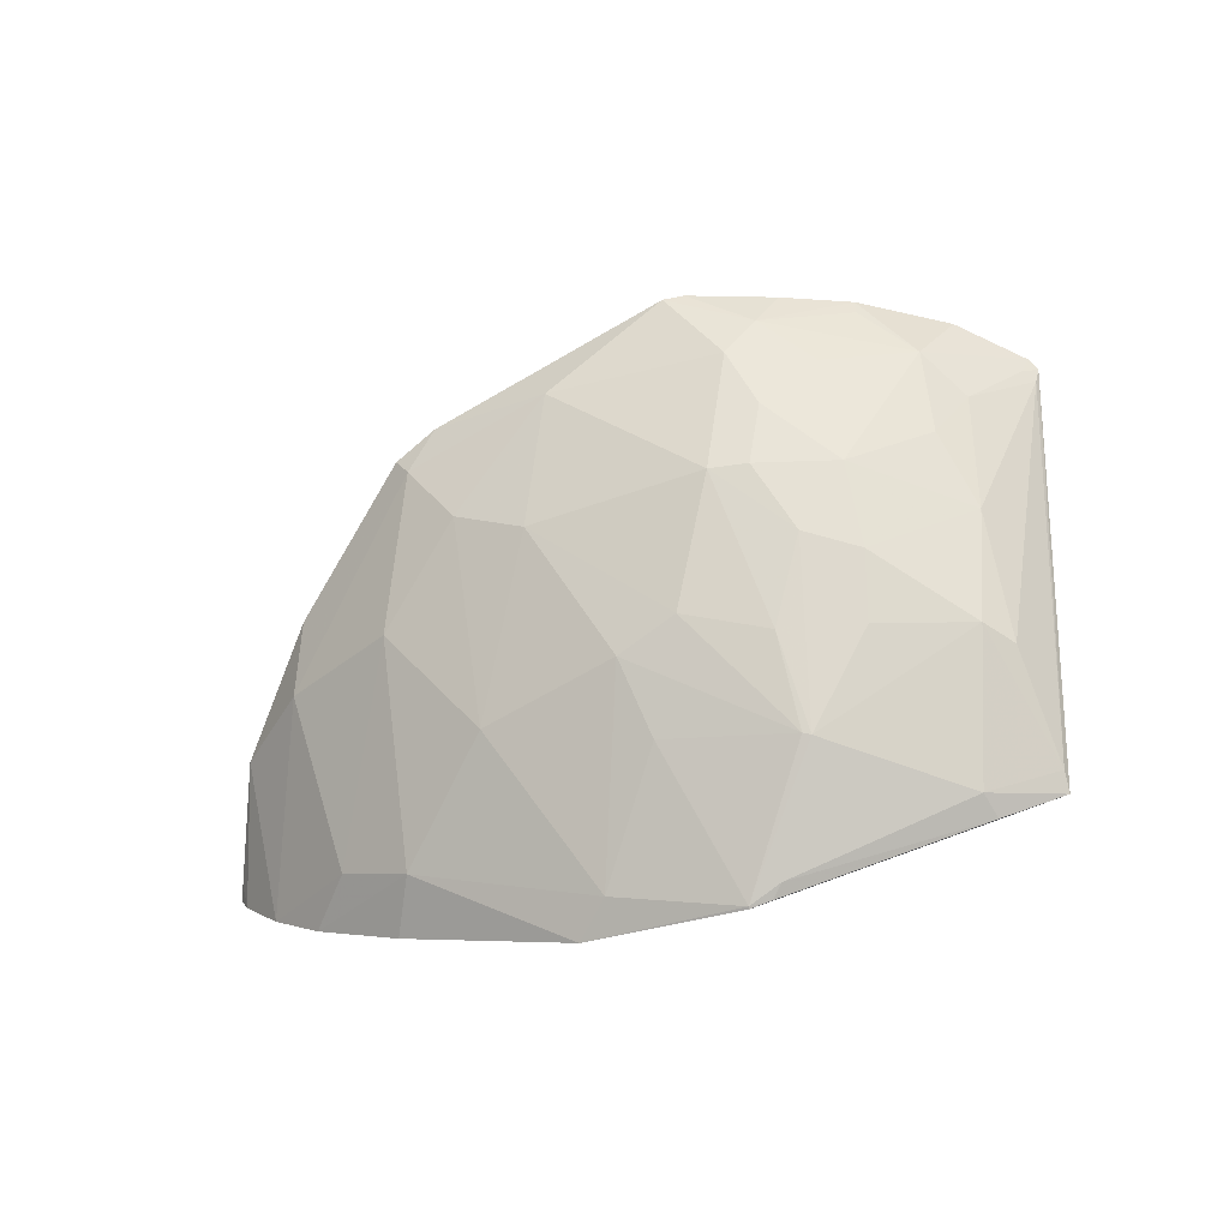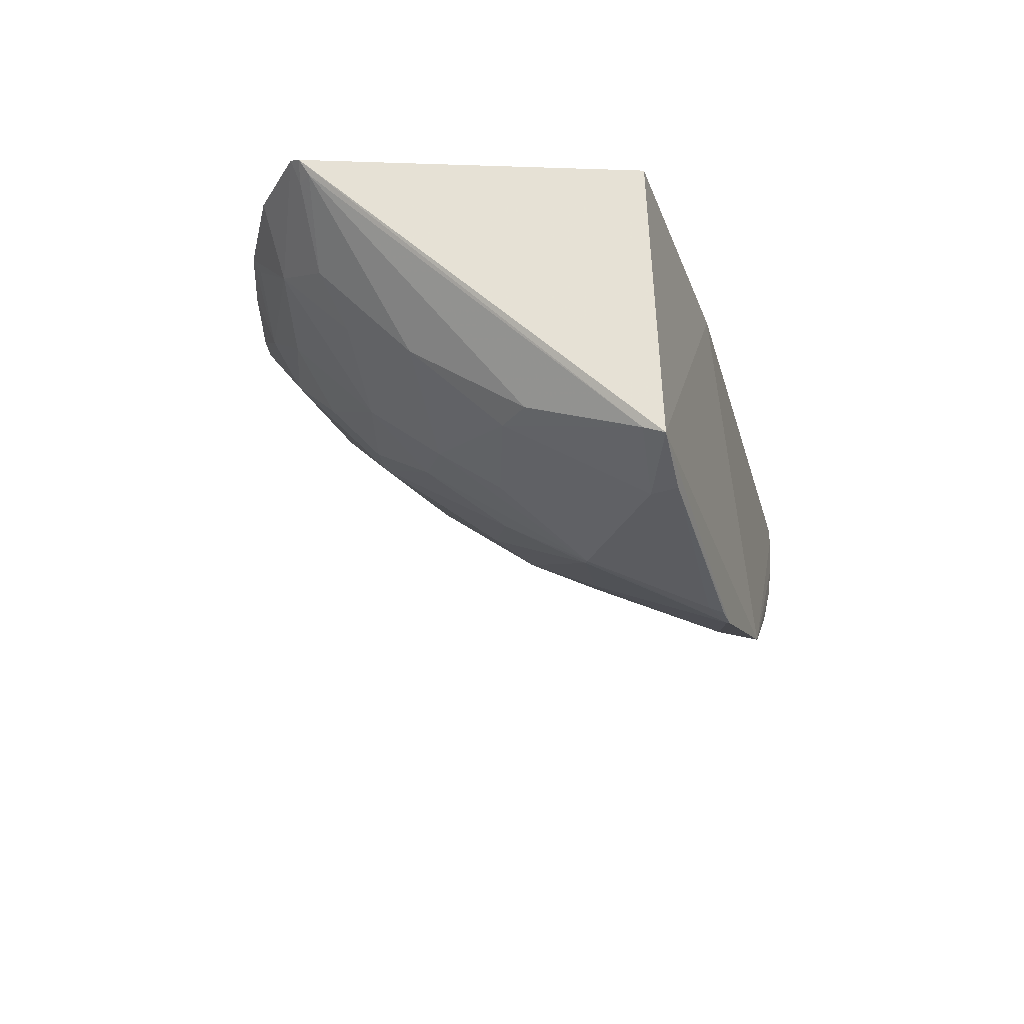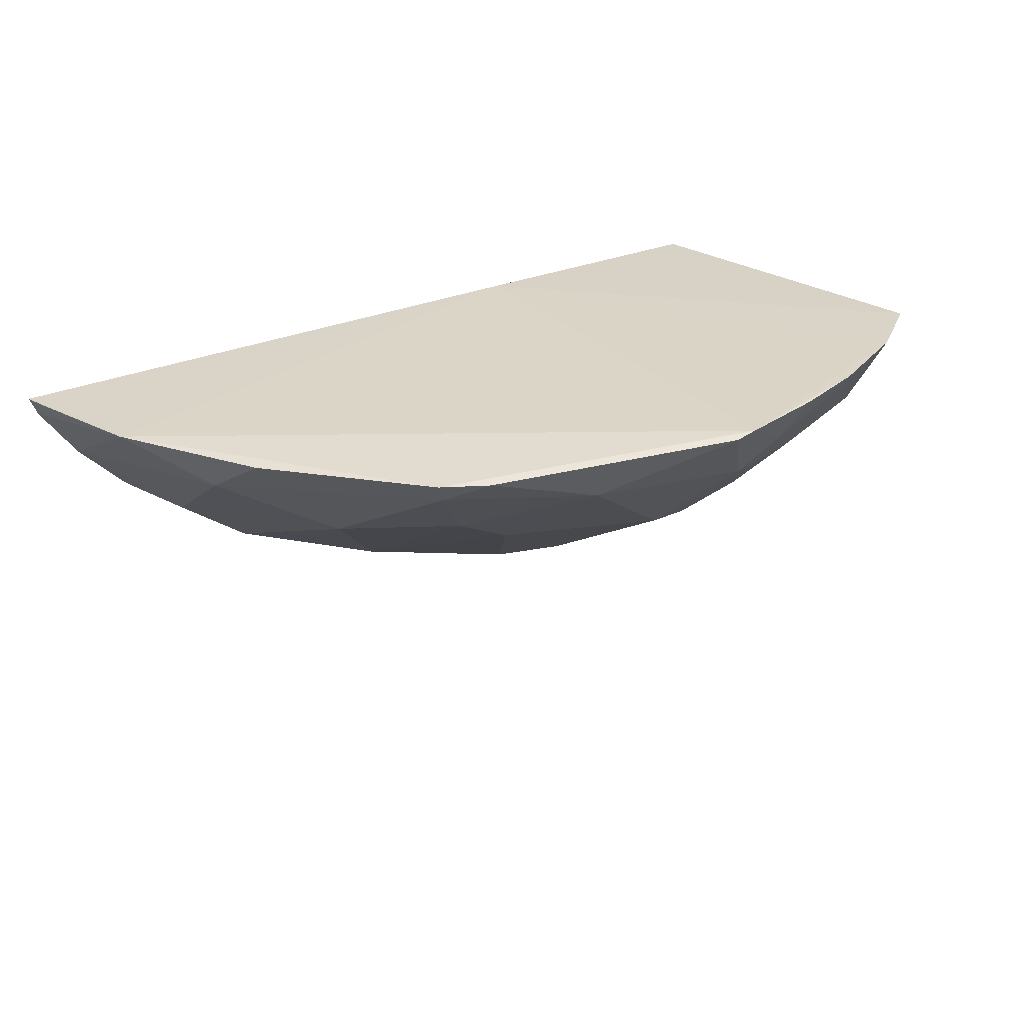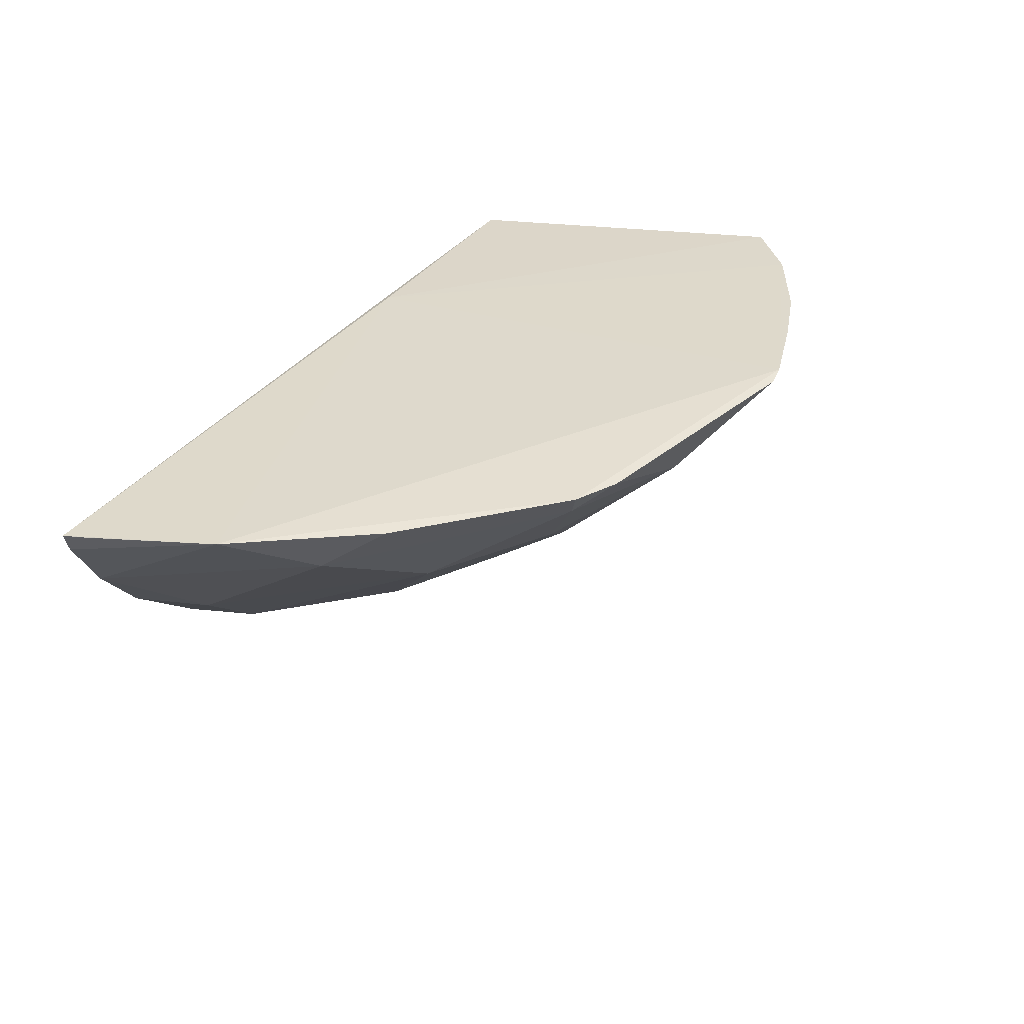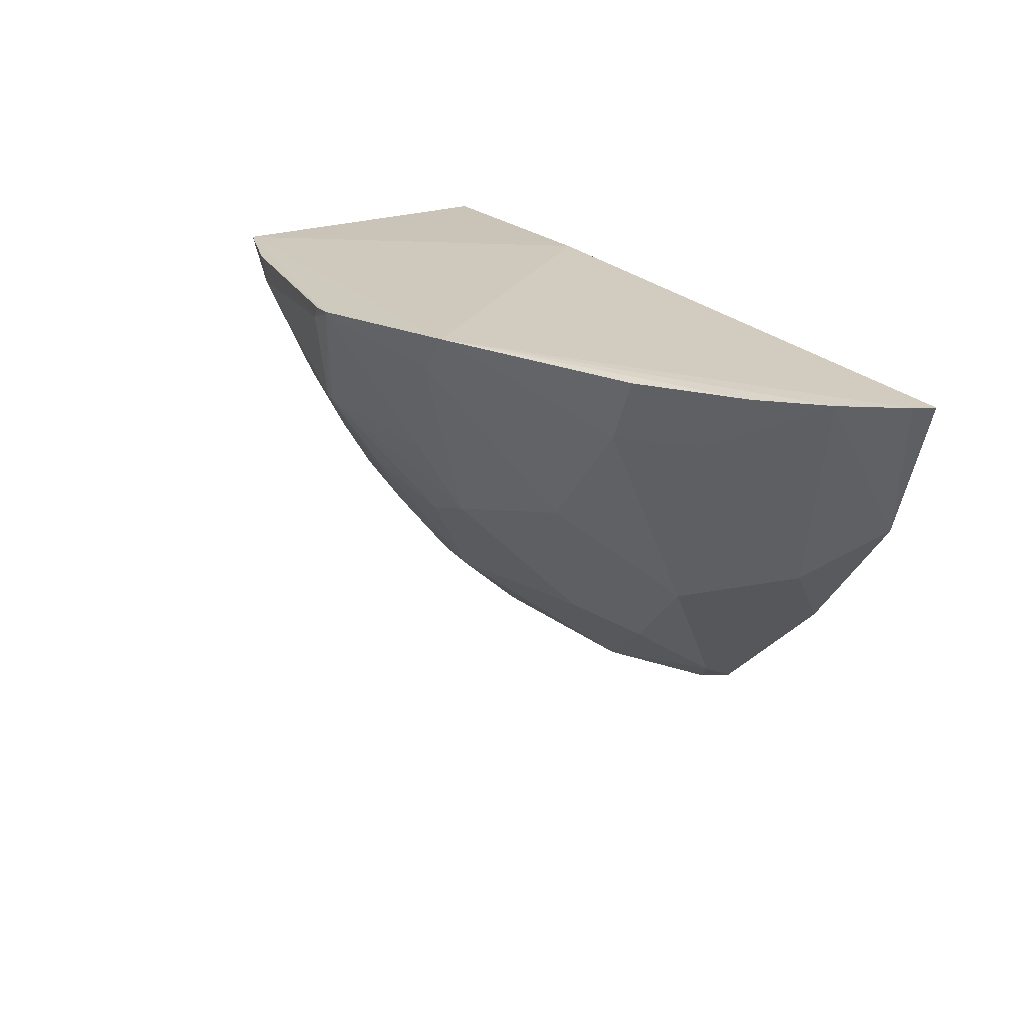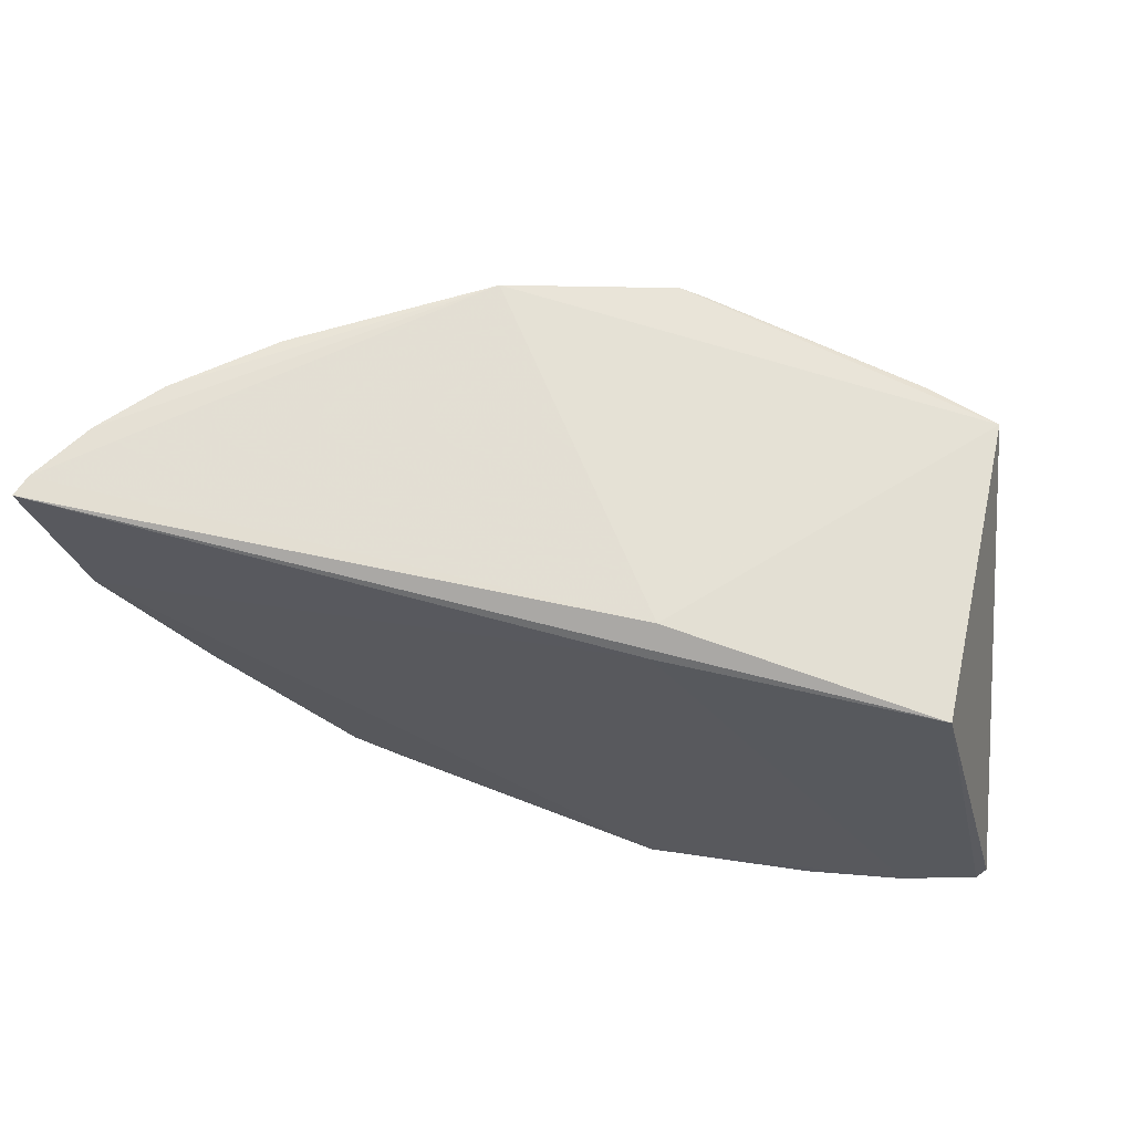
<metadata>
{"format":"obj","ext":"obj","renderer":"f3d","projection":"perspective","resolution":1024,"background":"white","views":[{"elev":-76.2,"azim":-166.5,"up":"+Y"},{"elev":-25.4,"azim":-76.6,"up":"+Y"},{"elev":29.6,"azim":148.6,"up":"+Y"},{"elev":31.7,"azim":117.1,"up":"+Y"},{"elev":25.5,"azim":57.2,"up":"+Z"},{"elev":64.6,"azim":-167.0,"up":"+Z"}]}
</metadata>
<code>
v 0.03717 -0.4779 0.01652
v 0.3729 -0.2598 0.01719
v 0.00566 -0.2652 0.01534
v -0.161 -0.25 0.0001927
v 0.007183 -0.2469 -0.3073
v -0.1591 -0.4346 0.007353
v 0.1392 -0.4513 0.02423
v 0.00566 -0.25 0.0001927
v -0.04075 -0.3825 -0.1715
v -0.2165 -0.246 -0.2078
v 0.3676 -0.2731 0.01786
v -0.007026 -0.2442 -0.3063
v -0.02019 -0.4492 -0.06763
v 0.1635 -0.3103 -0.214
v -0.151 -0.354 -0.1525
v -0.212 -0.2424 -0.215
v 0.342 -0.2567 -0.07521
v -0.03608 -0.3248 -0.2414
v -0.109 -0.449 -0.01049
v 0.08056 -0.4027 -0.127
v -0.15 -0.4022 -0.0794
v -0.1699 -0.2423 -0.2484
v -0.1415 -0.2816 -0.2424
v 0.1968 -0.2561 -0.247
v 0.3692 -0.2597 0.005413
v 0.2373 -0.3902 -0.02008
v -0.0228 -0.2947 -0.2722
v 0.01536 -0.4746 0.005967
v -0.1144 -0.4493 0.007101
v 0.1178 -0.4514 -0.0004525
v 0.06946 -0.4281 -0.07951
v 0.04045 -0.3996 -0.1433
v -0.1592 -0.4297 -0.006172
v -0.2123 -0.2553 -0.2024
v -0.1328 -0.4036 -0.09731
v -0.2049 -0.255 -0.2107
v -0.07702 -0.352 -0.2002
v -0.1113 -0.243 -0.277
v 0.1673 -0.2561 -0.262
v 0.2959 -0.2862 -0.1194
v 0.31 -0.3449 0.01923
v 0.1716 -0.3867 -0.09779
v -0.04682 -0.2702 -0.2836
v -0.07805 -0.297 -0.2543
v 0.03701 -0.4777 0.01479
v 0.02268 -0.4763 0.01483
v -0.01507 -0.448 -0.06982
v 0.003793 -0.3535 -0.2146
v -0.0759 -0.3884 -0.1533
v -0.1636 -0.2959 -0.21
v -0.0217 -0.3547 -0.2122
v -0.1369 -0.3235 -0.1989
v 0.1894 -0.27 -0.2413
v 0.2822 -0.2584 -0.1594
v 0.3426 -0.3099 0.01883
v 0.253 -0.3887 0.01983
v 0.2826 -0.3557 -0.01802
v 0.1204 -0.3364 -0.2023
v 0.2231 -0.3245 -0.1536
v -0.06481 -0.2445 -0.2914
v -0.1102 -0.2529 -0.2717
v -0.01371 -0.4148 -0.1244
v 0.09186 -0.2807 -0.2711
v -0.06731 -0.413 -0.1146
f 3 2 4
f 6 3 4
f 7 6 1
f 7 3 6
f 8 4 2
f 10 6 4
f 11 2 3
f 11 3 7
f 16 10 4
f 16 4 8
f 17 12 8
f 17 8 2
f 22 16 8
f 22 8 12
f 23 16 22
f 24 12 17
f 25 17 2
f 25 2 11
f 25 11 17
f 28 19 13
f 29 1 6
f 29 6 19
f 29 19 28
f 30 26 7
f 31 20 30
f 33 6 10
f 33 19 6
f 34 15 21
f 34 33 10
f 34 21 33
f 35 13 19
f 35 33 21
f 35 19 33
f 35 21 15
f 36 10 16
f 36 16 23
f 36 34 10
f 38 23 22
f 38 22 12
f 39 5 12
f 39 12 24
f 42 30 20
f 42 26 30
f 43 12 5
f 43 5 27
f 44 27 18
f 44 43 27
f 44 23 43
f 44 37 23
f 44 18 37
f 45 28 13
f 45 31 30
f 45 30 7
f 45 7 1
f 46 29 28
f 46 1 29
f 46 45 1
f 46 28 45
f 47 20 31
f 47 32 20
f 47 45 13
f 47 31 45
f 48 18 27
f 49 9 13
f 49 37 9
f 49 35 15
f 49 15 37
f 50 36 23
f 50 15 34
f 50 34 36
f 51 37 18
f 51 9 37
f 51 48 9
f 51 18 48
f 52 37 15
f 52 23 37
f 52 50 23
f 52 15 50
f 53 39 24
f 54 24 17
f 54 17 40
f 54 53 24
f 54 40 53
f 55 11 7
f 55 7 41
f 55 17 11
f 55 40 17
f 56 41 7
f 56 7 26
f 56 26 41
f 57 41 26
f 57 55 41
f 57 40 55
f 58 42 20
f 58 14 42
f 58 20 32
f 58 32 48
f 59 26 42
f 59 57 26
f 59 40 57
f 59 42 14
f 59 53 40
f 59 14 53
f 60 43 38
f 60 38 12
f 60 12 43
f 61 43 23
f 61 23 38
f 61 38 43
f 62 47 13
f 62 13 9
f 62 32 47
f 62 48 32
f 62 9 48
f 63 48 27
f 63 27 5
f 63 5 39
f 63 58 48
f 63 14 58
f 63 53 14
f 63 39 53
f 64 49 13
f 64 13 35
f 64 35 49

</code>
